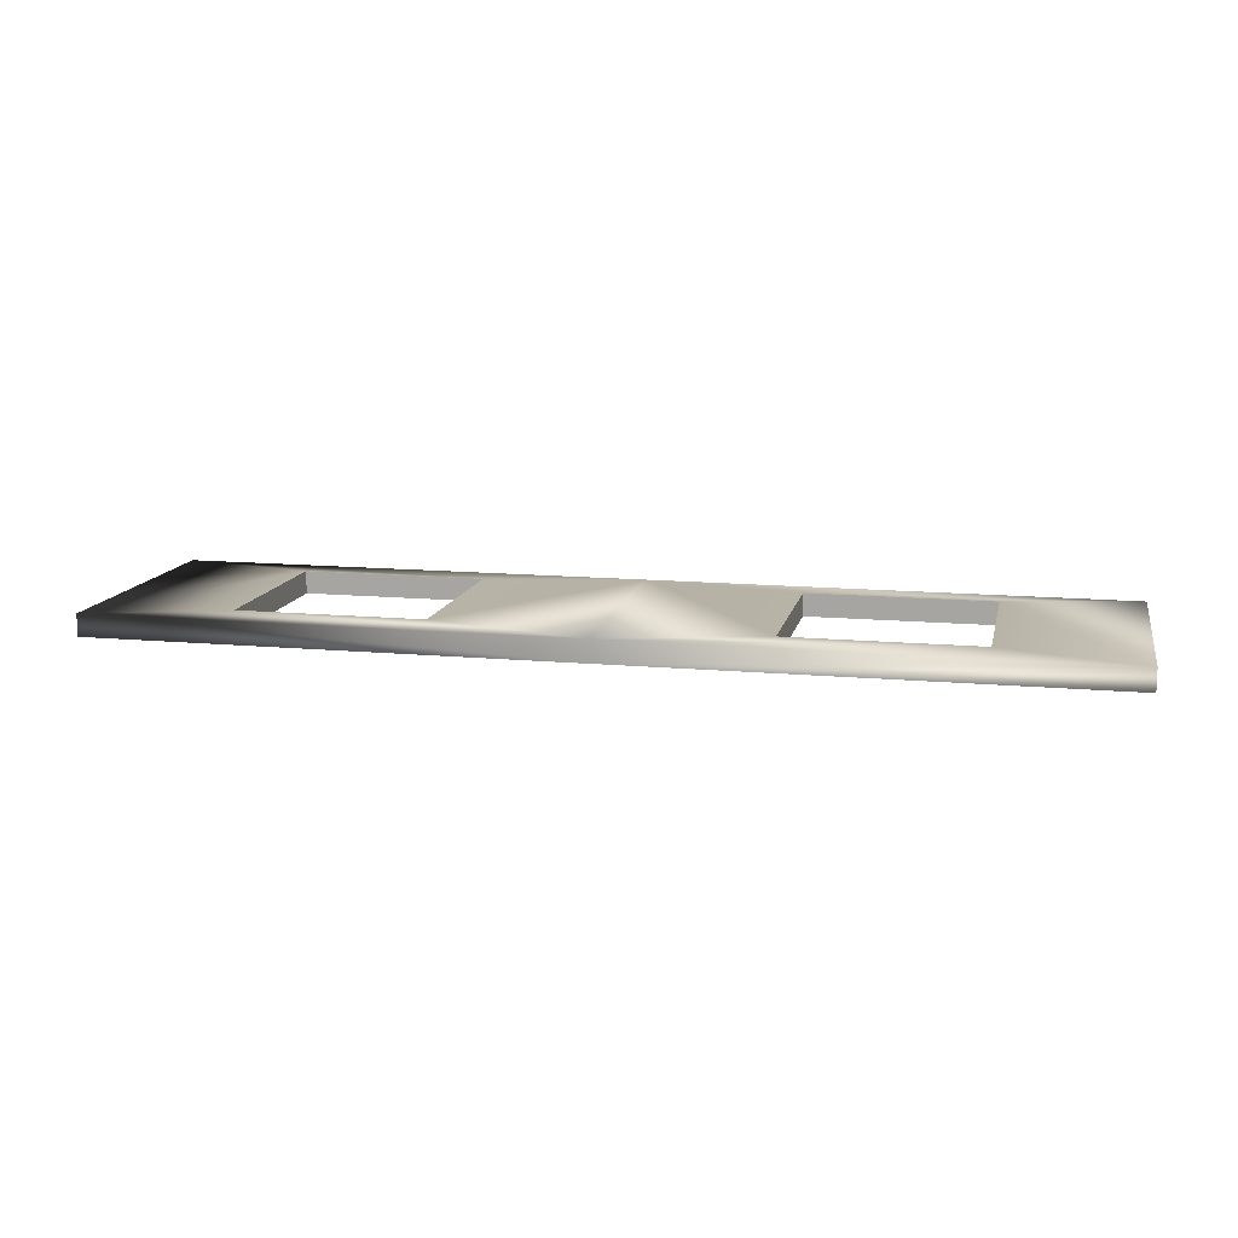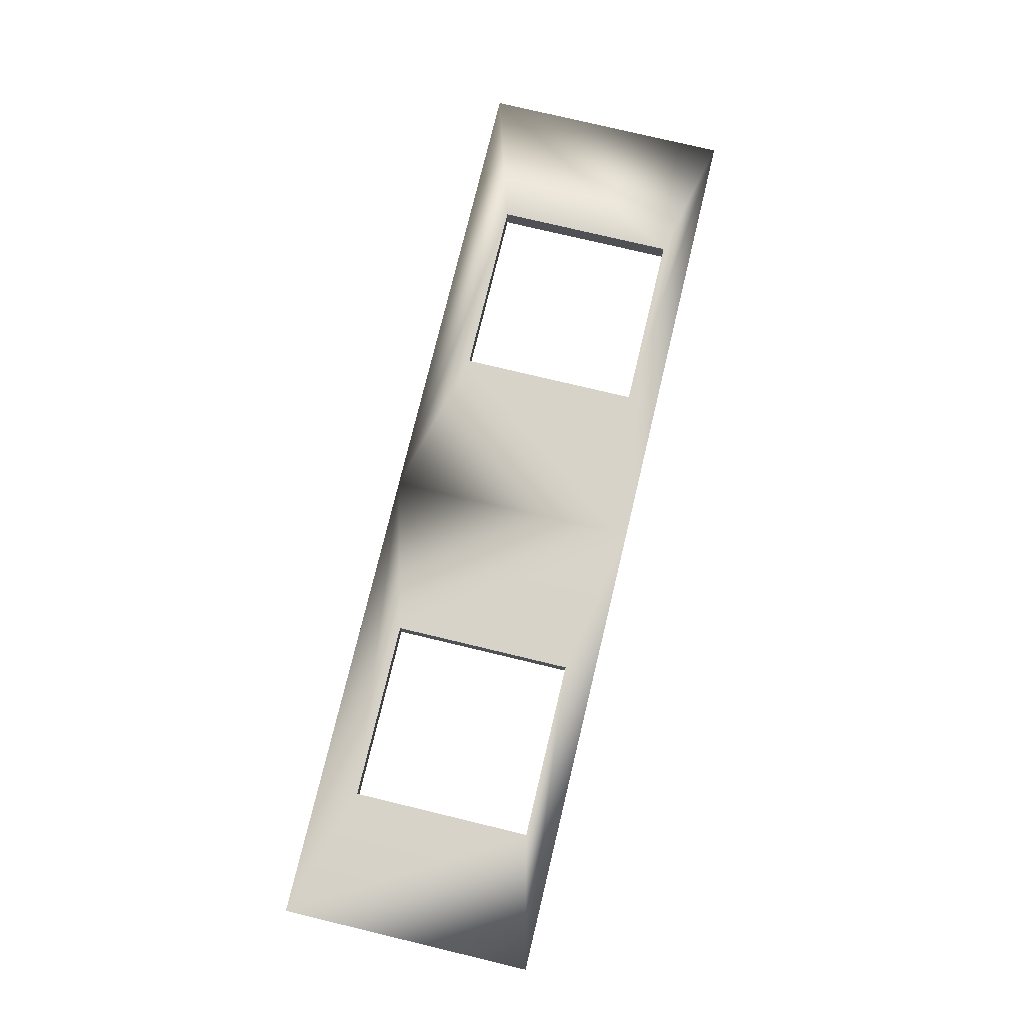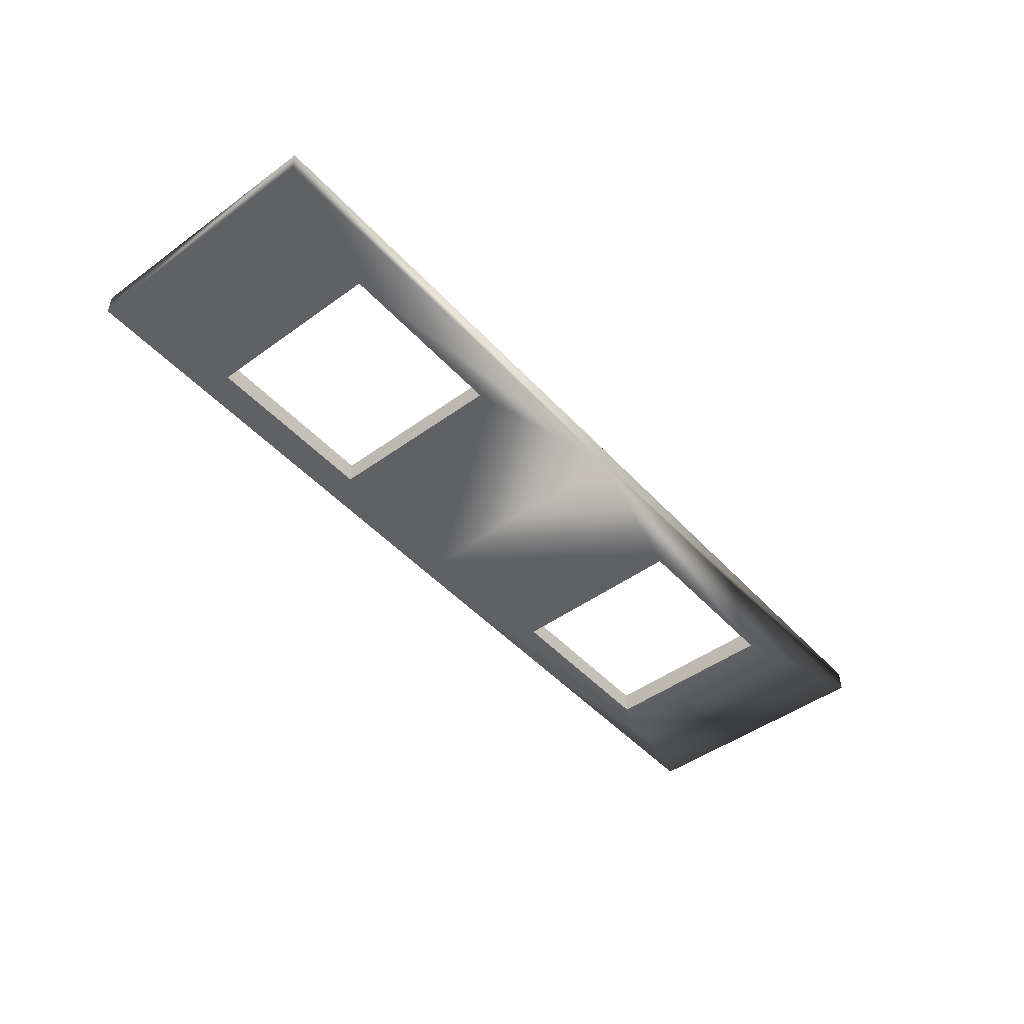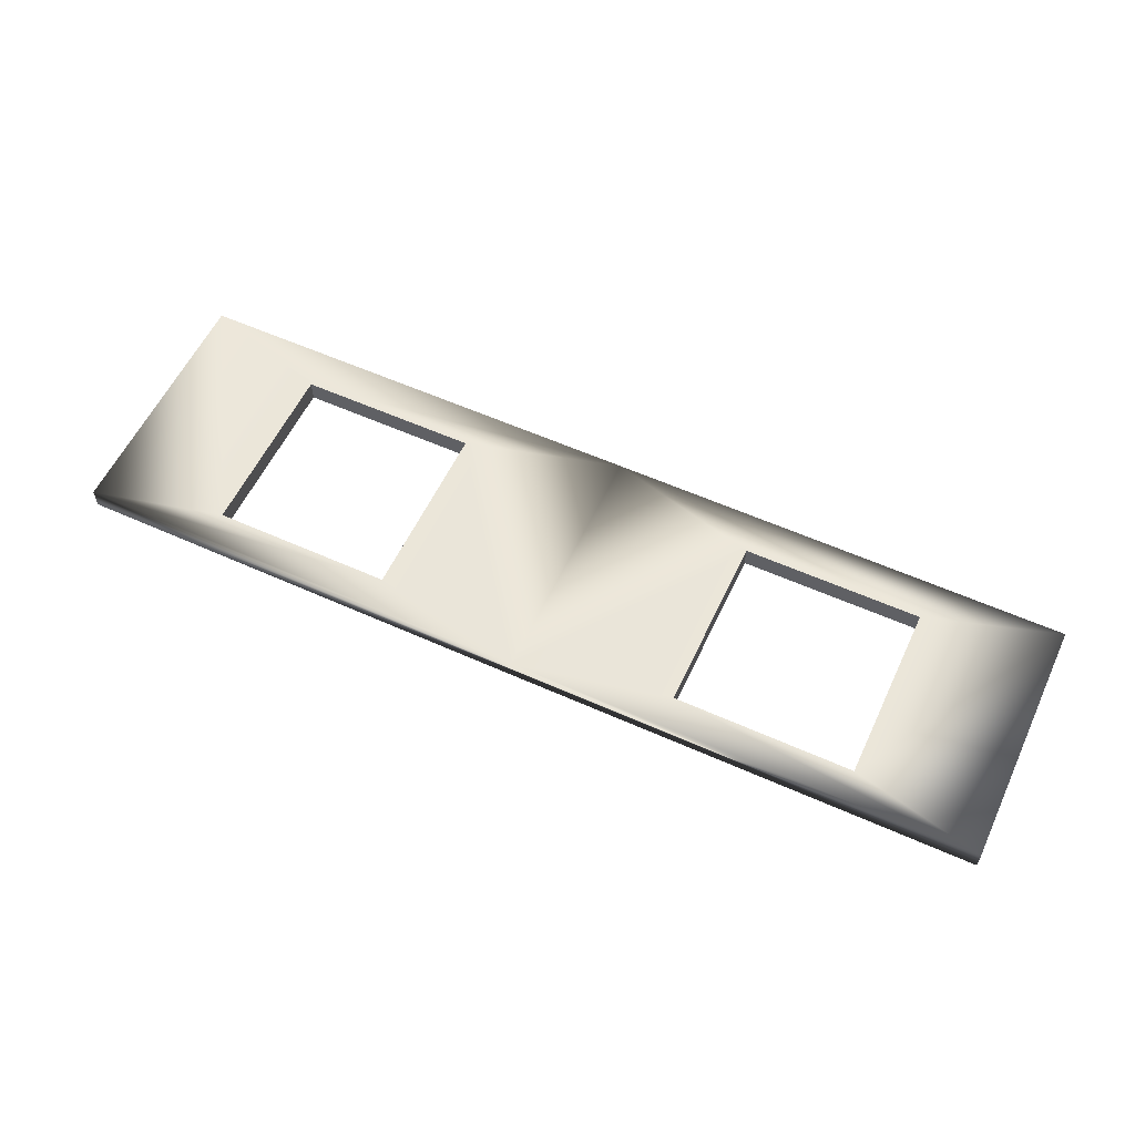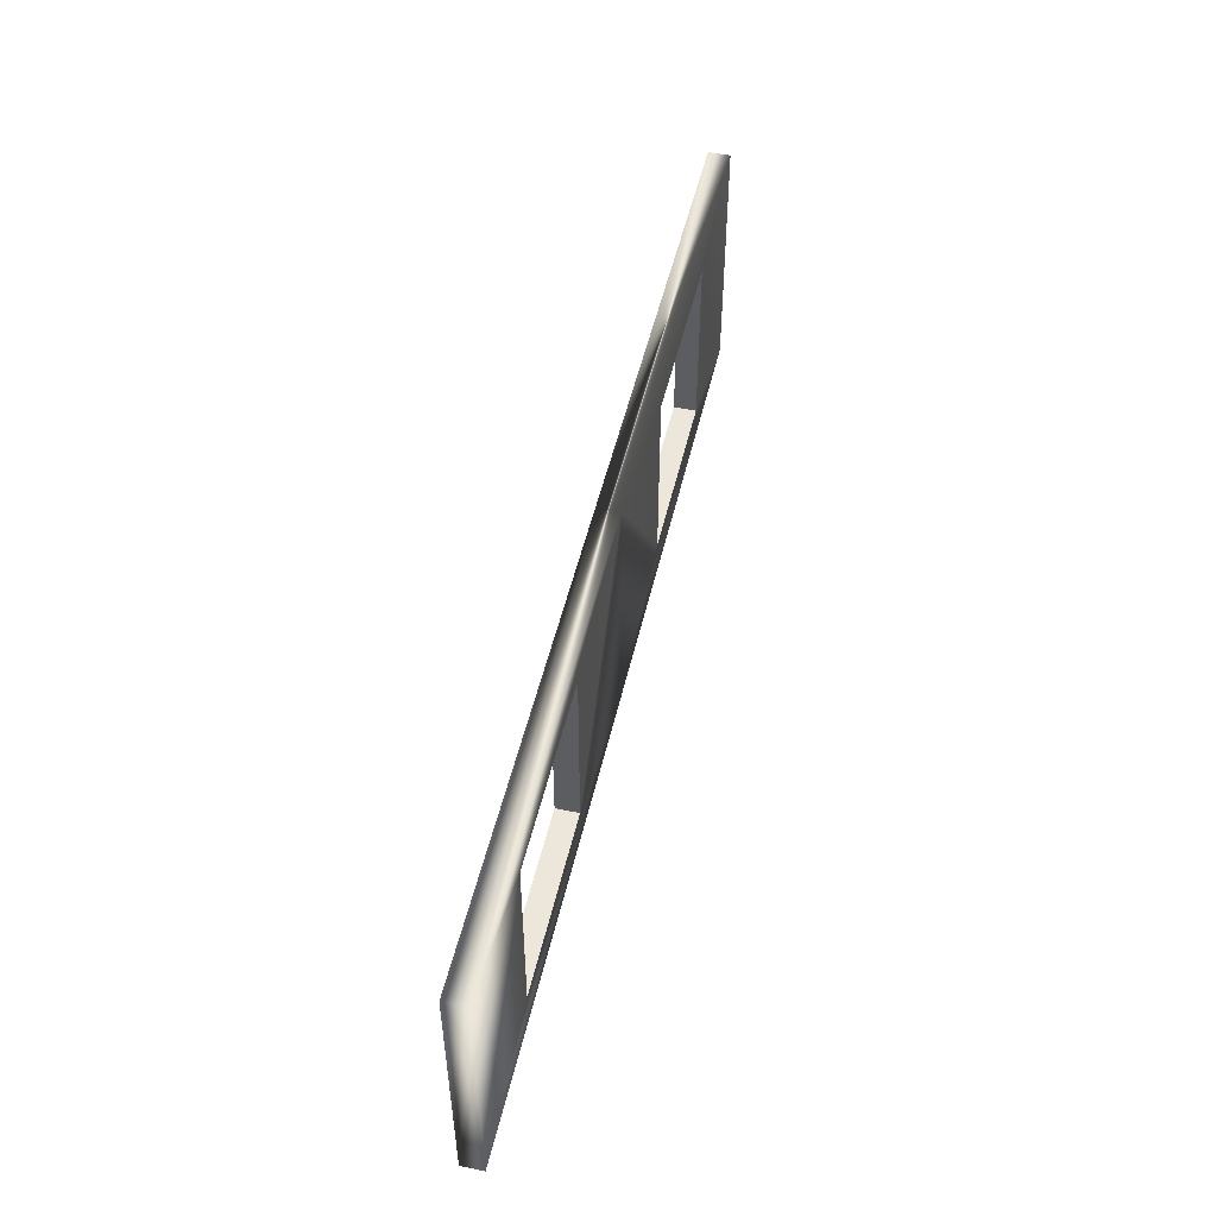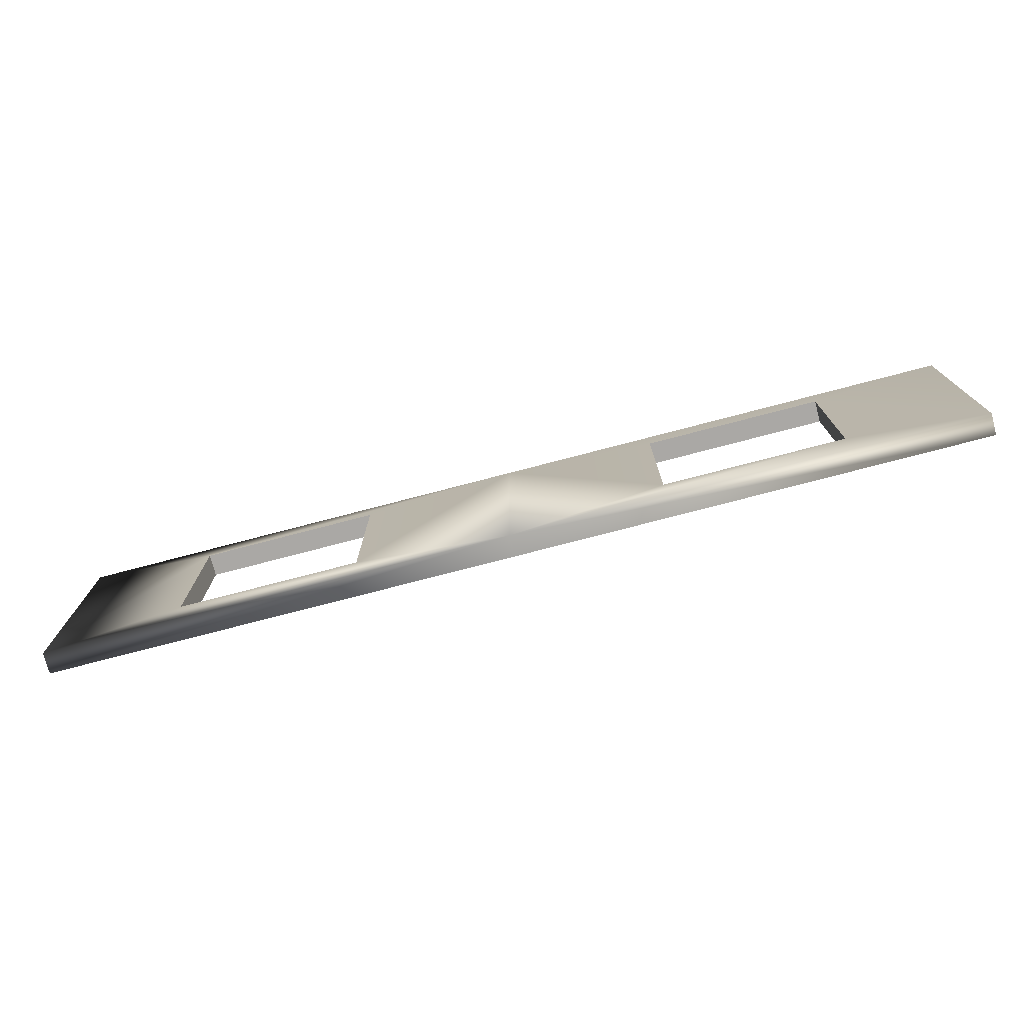
<metadata>
{"format":"obj","ext":"obj","renderer":"f3d","projection":"perspective","resolution":1024,"background":"white","views":[{"elev":12.7,"azim":12.2,"up":"+Z"},{"elev":76.1,"azim":103.5,"up":"+Z"},{"elev":-46.8,"azim":-50.4,"up":"+Z"},{"elev":57.6,"azim":-155.0,"up":"+Z"},{"elev":50.4,"azim":103.0,"up":"+Y"},{"elev":-75.2,"azim":-165.3,"up":"+Y"}]}
</metadata>
<code>
g ENV_spinDoorMain_Col
v -10.47 2.737 -0.2421
v -10.49 -2.943 -0.2386
v -7.511 2.05 -0.25
v -2.358e-08 2.751 -0.2415
v -3.467 2.05 -0.25
v -3.467 -2.022 -0.25
v -2.358e-08 -2.946 -0.2415
v -7.511 -2.022 -0.25
v -10.49 -2.943 -0.2386
v -7.511 2.05 -0.25
v -10.47 2.737 -0.2421
v -10.48 2.736 0.2422
v -10.49 -2.943 0.2386
v -10.49 -2.943 -0.2386
v -10.47 2.737 -0.2421
v -2.358e-08 2.751 -0.2415
v -2.358e-08 2.751 0.2415
v -10.48 2.736 0.2422
v -2.358e-08 -2.946 -0.2415
v -10.49 -2.943 -0.2386
v -10.49 -2.943 0.2386
v -2.358e-08 -2.946 0.2415
v -10.49 -2.943 0.2386
v -10.48 2.736 0.2422
v -7.511 2.05 0.25
v -3.467 2.05 0.25
v -2.358e-08 2.751 0.2415
v -3.467 -2.022 0.25
v -2.358e-08 -2.946 0.2415
v -7.511 -2.022 0.25
v -10.49 -2.943 0.2386
v -7.511 2.05 0.25
v 10.47 2.737 -0.2421
v 10.49 -2.943 -0.2386
v 10.49 -2.943 0.2386
v 10.48 2.736 0.2422
v 10.47 2.737 -0.2421
v 10.48 2.736 0.2422
v 5.272e-08 2.751 0.2415
v 5.272e-08 2.751 -0.2415
v 5.272e-08 -2.946 -0.2415
v 5.272e-08 -2.946 0.2415
v 10.49 -2.943 0.2386
v 10.49 -2.943 -0.2386
v 10.49 -2.943 0.2386
v 7.52 2.05 0.25
v 10.48 2.736 0.2422
v 3.475 2.05 0.25
v 5.272e-08 2.751 0.2415
v 3.475 -2.022 0.25
v 5.272e-08 -2.946 0.2415
v 7.52 -2.022 0.25
v 10.49 -2.943 0.2386
v 7.52 2.05 0.25
v 7.52 2.05 -0.25
v 7.52 -2.022 -0.25
v 10.49 -2.943 -0.2386
v 10.47 2.737 -0.2421
v 5.272e-08 2.751 -0.2415
v 3.475 2.05 -0.25
v 3.475 -2.022 -0.25
v 5.272e-08 -2.946 -0.2415
v 7.52 -2.022 -0.25
v 10.49 -2.943 -0.2386
v -3.467 -2.022 -0.25
v -3.467 -2.022 0.25
v -7.511 -2.022 0.25
v -7.511 -2.022 -0.25
v -3.467 2.05 -0.25
v -3.467 2.05 0.25
v -3.467 -2.022 0.25
v -3.467 -2.022 -0.25
v -7.511 2.05 0.25
v -7.511 2.05 -0.25
v -7.511 -2.022 -0.25
v -7.511 -2.022 0.25
v -3.467 2.05 0.25
v -3.467 2.05 -0.25
v -7.511 2.05 -0.25
v -7.511 2.05 0.25
v 7.52 2.05 0.25
v 7.52 2.05 -0.25
v 3.475 2.05 -0.25
v 3.475 2.05 0.25
v 3.475 -2.022 -0.25
v 3.475 -2.022 0.25
v 3.475 2.05 0.25
v 3.475 2.05 -0.25
v 7.52 -2.022 0.25
v 7.52 -2.022 -0.25
v 7.52 2.05 -0.25
v 7.52 2.05 0.25
v 3.475 -2.022 0.25
v 3.475 -2.022 -0.25
v 7.52 -2.022 -0.25
v 7.52 -2.022 0.25
g ENV_spinDoorMain_Col_0
f 3 2 1
f 1 4 3
f 4 5 3
f 6 5 4
f 7 6 4
f 8 6 7
f 9 8 7
f 8 9 10
f 13 12 11
f 14 13 11
f 17 16 15
f 18 17 15
f 21 20 19
f 22 21 19
f 25 24 23
f 25 26 24
f 26 27 24
f 27 26 28
f 29 27 28
f 29 28 30
f 31 29 30
f 30 32 31
f 35 34 33
f 36 35 33
f 39 38 37
f 40 39 37
f 43 42 41
f 44 43 41
f 47 46 45
f 48 46 47
f 49 48 47
f 48 49 50
f 49 51 50
f 50 51 52
f 51 53 52
f 54 52 53
f 57 56 55
f 57 55 58
f 59 58 55
f 60 59 55
f 60 61 59
f 61 62 59
f 61 63 62
f 63 64 62
f 67 66 65
f 68 67 65
f 71 70 69
f 72 71 69
f 75 74 73
f 76 75 73
f 79 78 77
f 80 79 77
f 83 82 81
f 84 83 81
f 87 86 85
f 88 87 85
f 91 90 89
f 92 91 89
f 95 94 93
f 96 95 93

</code>
